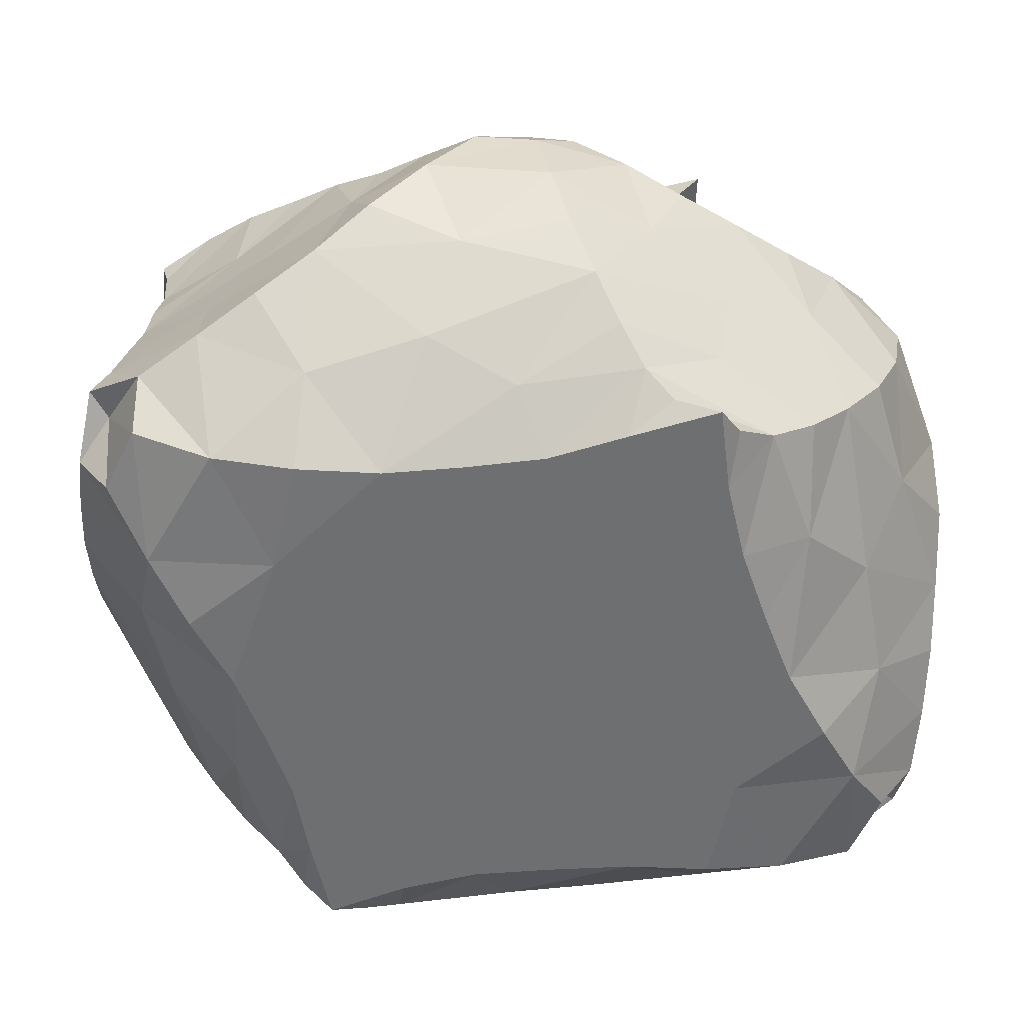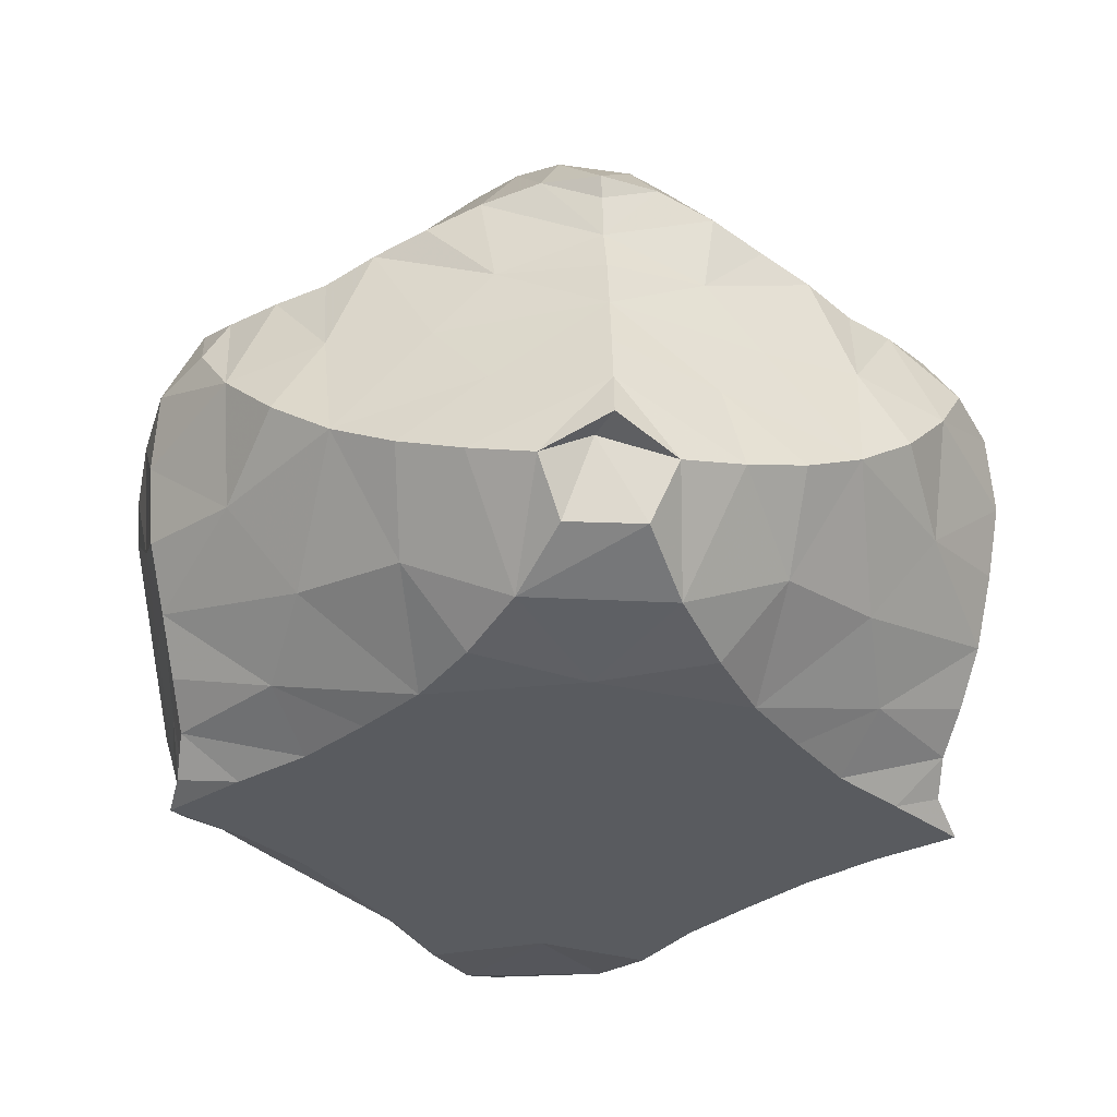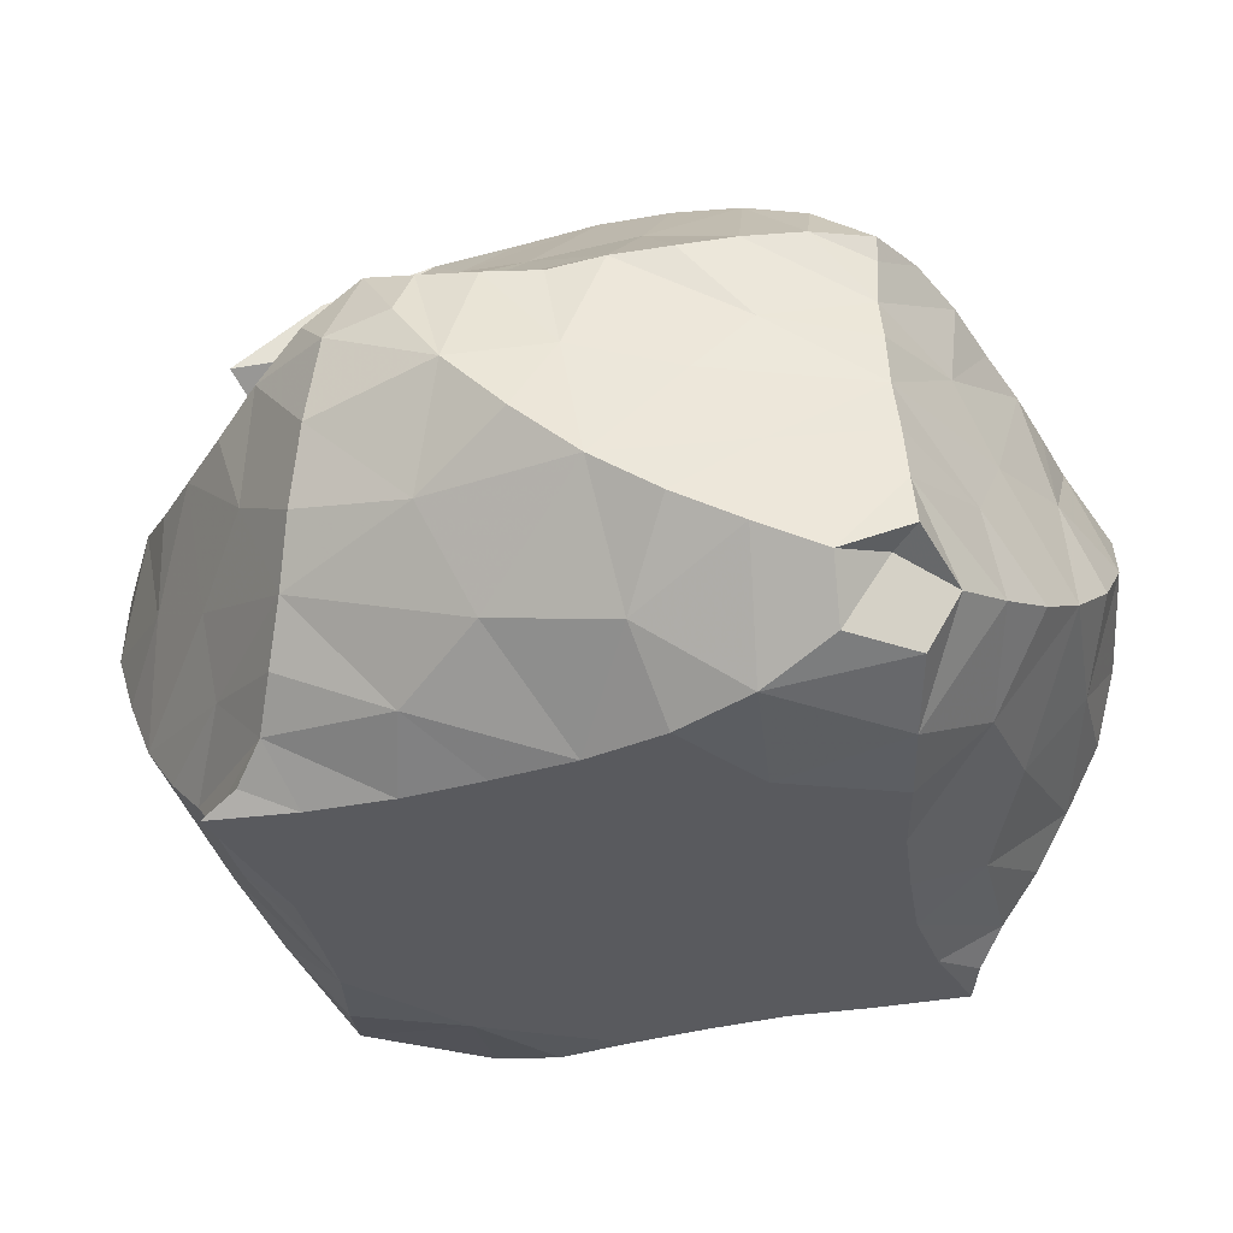
<metadata>
{"format":"obj","ext":"obj","renderer":"f3d","projection":"perspective","resolution":1024,"background":"white","views":[{"elev":-54.6,"azim":58.1,"up":"+Y"},{"elev":-32.4,"azim":-4.9,"up":"+Y"},{"elev":-31.3,"azim":151.9,"up":"+Y"}]}
</metadata>
<code>
v  -0.02024  0.2515  0.917
v  0.6949  0.7763  0.4077
v  0.7048  0.7859  -0.4432
v  -0.6846  0.775  -0.4222
v  -0.7001  0.7785  0.4213
v  -0.7726  0.9176  -0.02391
v  0.757  0.8833  0.01934
v  0.7448  0  0.02192
v  -0.7197  0  0.006923
v  0.00891  0.2167  -0.8907
v  0.002519  0.822  -0.8874
v  -0.001703  0.833  0.8816
v  0.6189  0.9112  -0.2421
v  0.8236  0.6076  -0.007195
v  0.6154  0.9016  0.2268
v  0.7541  0.2534  -0.2891
v  0.7511  0.2529  0.2926
v  -0.6245  0.8855  0.243
v  -0.8263  0.5824  -0.004119
v  -0.6347  0.8719  -0.2464
v  -0.7395  0.2367  -0.2881
v  -0.742  0.2445  0.299
v  -0.2855  1.094  0.3929
v  0.001143  1.177  -0.01147
v  0.2756  1.09  0.3809
v  0.2565  1.088  -0.4097
v  -0.318  1.062  -0.398
v  0.3907  0.7755  -0.6933
v  -0.001159  0.528  -0.8993
v  0.4564  0.3431  -0.7447
v  -0.4514  0.3362  -0.7425
v  -0.3955  0.7557  -0.698
v  -0.2867  0  -0.4524
v  0.02354  0  0.01275
v  0.303  0  -0.444
v  0.2999  0  0.4807
v  -0.2819  0  0.4788
v  0.4601  0.3532  0.7387
v  0.009742  0.5438  0.8944
v  0.3974  0.7724  0.6817
v  -0.3922  0.7778  0.6896
v  -0.4539  0.3529  0.7528
v  0.6036  0.9595  -0.1115
v  0.6605  0.8242  -0.3445
v  0.8041  0.6468  0.2416
v  0.6105  0.8964  0.07123
v  0.7086  0.08832  -0.1278
v  0.7802  0.485  0.4068
v  -0.658  0.8139  0.3358
v  -0.8087  0.6233  -0.2581
v  -0.6032  0.8776  -0.122
v  -0.7725  0.4721  -0.4124
v  -0.7015  0.08254  0.153
v  -0.5012  1.076  0.1572
v  0.3885  1.11  0.000551
v  0.1294  1.017  0.6397
v  0.4563  1.092  -0.1631
v  -0.1418  1.001  -0.6523
v  0.2013  0.8174  -0.7895
v  0.000406  0.3286  -0.938
v  0.6451  0.5355  -0.623
v  -0.228  0.2213  -0.8501
v  -0.566  0.7179  -0.5875
v  -0.4719  0  -0.1968
v  0.3732  0  0.01509
v  0.147  0.02508  -0.7173
v  0.4897  0  0.2384
v  -0.1361  0.04021  0.7463
v  0.2387  0.2461  0.8614
v  0.003453  0.7121  0.867
v  0.564  0.7466  0.568
v  -0.2073  0.8312  0.7861
v  -0.6428  0.5366  0.6154
v  0.5964  0.9467  -0.1762
v  0.6867  0.7894  -0.4012
v  0.7706  0.6977  0.3442
v  0.6567  0.8206  0.07472
v  0.7112  0.03572  -0.04491
v  0.7647  0.6256  0.4274
v  -0.6841  0.7764  0.3866
v  -0.7713  0.6864  -0.3585
v  -0.6822  0.875  -0.1008
v  -0.7598  0.6188  -0.4393
v  -0.7061  0.02383  0.08305
v  -0.6566  1.019  0.05804
v  0.5912  1.021  0.02367
v  0.06466  0.9433  0.7615
v  0.6265  1.009  -0.06823
v  -0.06993  0.9245  -0.7714
v  0.09958  0.8323  -0.836
v  0.002829  0.2343  -0.9583
v  0.6961  0.6578  -0.5486
v  -0.1108  0.1804  -0.8973
v  -0.6403  0.7341  -0.516
v  -0.5854  0  -0.08962
v  0.5479  0  0.02557
v  0.07938  0.08324  -0.847
v  0.6103  0  0.137
v  -0.07182  0.1066  0.8766
v  0.1205  0.2091  0.9204
v  0.001895  0.7923  0.8709
v  0.6412  0.7445  0.5003
v  -0.1039  0.8503  0.8315
v  -0.694  0.6501  0.5339
v  0.8092  0.6524  -0.2614
v  0.6622  0.8225  0.332
v  0.7844  0.4914  -0.4189
v  0.7017  0.096  0.1557
v  -0.6421  0.9287  0.116
v  -0.8053  0.6384  0.2466
v  -0.6701  0.8039  -0.3469
v  -0.6941  0.07281  -0.137
v  -0.7786  0.4842  0.4095
v  -0.1323  1.022  0.6466
v  -0.4095  1.124  -0.02411
v  0.4889  1.033  0.1656
v  0.1157  1.001  -0.6595
v  -0.5222  1.037  -0.2035
v  0.5652  0.7509  -0.5876
v  -0.001596  0.7004  -0.8745
v  0.2377  0.2243  -0.8569
v  -0.6417  0.5245  -0.618
v  -0.2098  0.8132  -0.7946
v  -0.128  0.01726  -0.7322
v  -0.3347  0  0.02235
v  0.4987  0  -0.1967
v  0.1391  0.03567  0.758
v  -0.4733  0  0.238
v  0.6432  0.5389  0.6056
v  0.009423  0.352  0.9437
v  0.2104  0.8268  0.7834
v  -0.5652  0.745  0.5778
v  -0.2305  0.244  0.8736
v  0.6514  0.9029  -0.04208
v  0.6296  0.8528  -0.2939
v  0.8181  0.6147  0.1203
v  0.5981  0.9231  0.1524
v  0.7331  0.1596  -0.211
v  0.7684  0.3702  0.3562
v  -0.631  0.8351  0.2861
v  -0.8229  0.5878  -0.1341
v  -0.6294  0.8964  -0.1785
v  -0.7646  0.342  -0.359
v  -0.7195  0.1524  0.2292
v  -0.377  1.101  0.2733
v  0.1921  1.164  -0.01098
v  0.1968  1.067  0.5071
v  0.3512  1.095  -0.2822
v  -0.2293  1.026  -0.5198
v  0.2975  0.7913  -0.7492
v  -0.00077  0.4275  -0.9212
v  0.5601  0.4298  -0.6908
v  -0.3424  0.2707  -0.8001
v  -0.4807  0.7338  -0.6449
v  -0.379  0  -0.3212
v  0.199  0  0.01191
v  0.2232  3e-05  -0.5856
v  0.3924  0  0.358
v  -0.2069  0.007519  0.6153
v  0.3524  0.2909  0.8027
v  0.007175  0.6326  0.8843
v  0.4798  0.7458  0.626
v  -0.3015  0.7996  0.746
v  -0.5584  0.4346  0.6925
v  0.3708  1.087  0.2629
v  0.6202  0.9359  0.1114
v  -0.1986  1.14  -0.01223
v  -0.2051  1.068  0.5168
v  -0.06469  0.9519  0.7665
v  -0.7689  0.3537  0.3632
v  -0.7216  0.1507  -0.213
v  -0.694  0.02123  -0.06064
v  -0.6459  0.8275  -0.2951
v  -0.6869  0.7668  -0.3963
v  -0.8209  0.5966  0.1247
v  -0.7721  0.6961  0.3495
v  -0.6154  0.9138  0.177
v  -0.69  0.9357  0.03985
v  0.7262  0.1634  0.2234
v  0.7009  0.04138  0.094
v  0.777  0.3625  -0.3621
v  0.6323  0.8534  0.2784
v  0.6865  0.7764  0.383
v  0.8209  0.6178  -0.1358
v  0.7766  0.7106  -0.3675
v  0.05656  0.9296  -0.7745
v  0.1797  1.055  -0.5345
v  -0.4073  1.064  -0.2876
v  0.4763  0.7501  -0.6414
v  0.000508  0.6212  -0.8915
v  0.1228  0.1815  -0.9059
v  0.3491  0.2755  -0.8027
v  -0.6955  0.6434  -0.5406
v  -0.5546  0.4186  -0.6889
v  -0.3037  0.784  -0.7438
v  -0.06139  0.07358  -0.8634
v  -0.206  0  -0.5965
v  -0.156  0  0.01651
v  0.6137  0  -0.08311
v  0.3995  0  -0.318
v  0.0708  0.09965  0.8921
v  0.2198  0.005328  0.6207
v  -0.3737  0  0.3577
v  0.6972  0.6501  0.5273
v  0.5615  0.4322  0.6804
v  0.009651  0.4466  0.92
v  0.1057  0.8488  0.8294
v  0.3057  0.8006  0.7293
v  -0.4766  0.7482  0.6366
v  -0.3437  0.2901  0.8161
v  0.7732  0.6349  -0.4541
v  -0.7691  0.6251  0.4363
v  -0.6091  1.04  -0.04362
v  -0.6413  0.9764  -0.1379
v  0.6504  0.7553  -0.5257
v  -0.00205  0.7786  -0.8801
v  -0.1062  0.8345  -0.8401
v  -0.5162  0  0.02559
v  -0.5929  0  0.1313
v  0.007217  0.262  0.9743
v  -0.6484  0.7438  0.5108
v  -0.1148  0.2064  0.9272
v  -0.2861  0.5487  0.7764
v  0.6813  0.7856  -0.008141
v  0.7767  0.3663  -0.002129
v  -0.6915  0.7583  -0.001925
v  -0.7695  0.3468  0.002737
v  -0.009408  1.138  0.2503
v  -0.02719  1.135  -0.2699
v  0.4105  0.9244  -0.4478
v  0.2893  0.5379  -0.7775
v  -0.2861  0.5305  -0.7776
v  -0.4245  0.8969  -0.4505
v  -0.4961  0.1581  -0.5022
v  0.01346  0  -0.282
v  0.1841  0.6547  -0.8059
v  0.51  0.1661  -0.5018
v  0.01346  0  0.3066
v  0.5057  0.1749  0.5113
v  0.2932  0.547  0.7687
v  0.4158  0.9224  0.4337
v  -0.02063  1.078  -0.4788
v  -0.4224  0.9149  0.4419
v  -0.4979  0.1687  0.517
v  0.2363  0  0.2035
v  -0.005962  1.092  0.4593
v  0.4594  0.9985  -0.281
v  -0.2917  0.9098  -0.5982
v  0.4758  0.5769  0.6793
v  0.3342  0.1417  0.6727
v  0.605  0.8663  -0.01553
v  -0.6245  0.321  -0.5197
v  -0.1958  0.3881  -0.8404
v  -0.211  0  -0.1732
v  -0.7895  0.4316  -0.1908
v  0.2067  1.135  -0.1722
v  -0.5377  0.08148  0.3438
v  -0.7289  0.1949  0.006827
v  -0.719  0.7222  0.1635
v  0.00847  0  0.5462
v  -0.2334  1.143  0.1487
v  -0.6306  0.8354  0.007811
v  0.009282  0  -0.5191
v  -0.4871  0.9469  -0.2824
v  0.5482  0.09029  0.339
v  0.2042  0.4079  0.8386
v  0.4678  0.9852  0.2628
v  0.7166  0.7417  -0.1723
v  -0.7274  0.7139  -0.1715
v  -0.7914  0.4402  0.191
v  0.2162  1.135  0.1518
v  -0.4789  0.9875  0.2748
v  -0.2561  1.13  -0.173
v  0.5164  0.8297  -0.4621
v  0.2744  0.9228  -0.6011
v  0.6353  0.3329  -0.5223
v  0.4717  0.577  -0.691
v  0.1981  0.393  -0.8425
v  -0.4684  0.565  -0.6888
v  -0.1854  0.6546  -0.8045
v  -0.5267  0.8132  -0.4615
v  -0.3238  0.126  -0.6604
v  -0.5378  0.07291  -0.3201
v  0.2394  0  -0.1792
v  0.5571  0.08182  -0.3193
v  0.3369  0.131  -0.6571
v  -0.2097  0  0.2073
v  0.6322  0.3387  0.5163
v  0.1897  0.6707  0.793
v  0.2847  0.9339  0.583
v  0.5187  0.8286  0.4481
v  -0.5183  0.8188  0.4562
v  -0.2878  0.9301  0.592
v  -0.6292  0.3323  0.5271
v  -0.3257  0.1402  0.6758
v  0.7387  0.2095  0.003977
v  0.7919  0.4558  0.1845
v  0.7965  0.4568  -0.1942
v  0.7177  0.7405  0.1578
v  -0.1915  0.41  0.8478
v  -0.4705  0.5804  0.6882
v  -0.1807  0.6636  0.8022
v  0.005916  0.2493  -0.5911
v  0.4148  0.5224  -0.03759
v  0.1964  0.3972  0.3885
v  -0.368  0.1453  0.01113
v  -0.1399  0.7907  0.1899
v  0.3826  0.1511  0.009466
v  -0.3795  0.5027  0.04235
v  0.1697  0.8535  0.1988
v  -0.5116  0.5475  0.3367
v  -0.00163  0.7896  0.5414
v  0.000267  0.6059  -0.3117
v  0.2497  0.6623  0.4092
v  0.2198  0.1409  0.2719
v  -0.002266  0.7723  -0.5588
v  0.3489  0.9199  0.02548
v  -0.3377  0.9093  -0.007314
v  0.000784  0.2588  0.6097
v  0.5117  0.5532  0.3314
v  0.08878  0.5728  0.09602
v  0.3168  0.4246  -0.425
v  -0.2692  0.3851  -0.3285
v  -0.4025  0.7291  0.1366
v  -0.03028  0.5588  -0.6226
v  -0.1649  0.8635  -0.3545
v  -0.4729  0.2523  -0.1905
v  -0.2039  0.1382  0.2751
v  -0.02693  0.5713  0.6164
v  -0.2562  0.4145  0.4826
v  0.1647  0.884  -0.2195
v  0.4645  0.317  -0.1752
v  -0.0831  0.9811  -0.03439
v  -0.3007  0.6145  -0.4435
v  0.5101  0.3489  0.2626
v  -0.06631  0.1112  0.0181
v  -0.4318  0.3076  0.2134
v  -0.4327  0.7568  -0.1261
v  -0.2067  0.1344  -0.2548
v  -0.2203  0.6931  0.5126
v  0.2744  0.158  -0.2762
v  0.4273  0.776  0.1164
v  -0.5424  0.5515  -0.3573
v  0.5445  0.5643  -0.3614
v  0.2158  0.6728  -0.5328
v  -0.1861  0.6593  -0.08003
v  -0.1596  0.5493  0.2438
v  0.09405  0.3124  -0.004851
v  0.3822  0.7245  -0.2232
v  0.1757  0.4718  -0.1728
f 241 15 291
f 200 126 285
f 228 25 246
f 164 73 301
f 147 25 290
f 48 139 288
f 25 147 246
f 74 43 247
f 7 88 134
f 149 27 248
f 219 53 128
f 15 224 299
f 227 22 258
f 19 175 270
f 76 2 183
f 125 95 218
f 103 72 114
f 228 24 271
f 195 123 248
f 20 173 281
f 35 200 285
f 59 120 236
f 31 153 253
f 241 25 267
f 33 234 283
f 189 119 274
f 230 13 247
f 229 27 242
f 31 194 252
f 16 225 298
f 52 143 252
f 110 80 176
f 40 208 290
f 211 61 107
f 235 35 263
f 206 39 266
f 32 232 280
f 75 119 215
f 10 97 191
f 226 18 259
f 37 203 257
f 113 170 270
f 43 77 134
f 20 142 262
f 13 74 247
f 22 170 294
f 5 80 221
f 225 16 296
f 95 64 112
f 23 168 293
f 233 27 264
f 222 68 133
f 40 241 291
f 28 189 274
f 150 28 275
f 34 156 284
f 30 231 278
f 149 58 242
f 213 6 214
f 29 190 280
f 130 100 220
f 240 40 249
f 218 9 219
f 21 171 283
f 27 188 264
f 120 190 236
f 226 19 269
f 28 231 277
f 228 23 261
f 2 102 183
f 16 237 285
f 224 15 251
f 36 202 250
f 203 37 287
f 168 23 246
f 15 182 291
f 223 41 302
f 134 57 43
f 117 187 242
f 27 229 273
f 159 37 295
f 105 75 185
f 65 156 245
f 177 18 262
f 107 181 298
f 210 42 300
f 98 67 108
f 238 36 245
f 35 157 263
f 2 76 79
f 3 75 215
f 81 4 174
f 14 225 297
f 23 228 246
f 148 57 256
f 185 3 211
f 153 31 282
f 4 81 83
f 67 65 245
f 178 51 82
f 18 177 272
f 148 26 247
f 7 77 166
f 119 61 215
f 203 128 257
f 14 184 298
f 42 244 294
f 7 86 88
f 27 233 248
f 21 143 255
f 232 32 279
f 16 181 276
f 83 122 193
f 216 11 217
f 155 64 254
f 74 13 251
f 123 195 280
f 10 91 93
f 198 34 254
f 172 53 84
f 234 33 282
f 38 240 249
f 99 1 201
f 129 71 204
f 147 56 246
f 38 239 250
f 8 78 199
f 8 96 98
f 34 238 245
f 139 17 288
f 39 161 289
f 13 224 251
f 163 72 302
f 80 132 221
f 217 58 123
f 12 87 207
f 12 101 103
f 209 41 301
f 184 14 268
f 39 206 300
f 21 234 252
f 23 243 272
f 162 71 249
f 29 151 278
f 225 14 298
f 192 121 286
f 176 5 212
f 186 58 89
f 182 15 299
f 43 46 77
f 25 165 267
f 36 158 245
f 42 210 295
f 76 45 79
f 45 48 79
f 77 7 134
f 151 29 253
f 4 94 174
f 231 28 236
f 34 235 254
f 124 66 196
f 81 50 83
f 50 52 83
f 225 17 297
f 90 59 117
f 51 142 264
f 154 63 279
f 37 244 295
f 220 1 222
f 88 57 134
f 86 55 88
f 55 57 88
f 4 83 193
f 122 63 193
f 118 188 273
f 40 162 249
f 232 31 253
f 177 109 272
f 178 85 54
f 100 127 201
f 91 60 93
f 60 62 93
f 141 19 255
f 100 69 127
f 158 67 245
f 208 131 290
f 35 237 286
f 69 160 250
f 194 31 279
f 189 28 277
f 96 65 98
f 65 67 98
f 30 192 286
f 132 73 221
f 232 29 280
f 58 117 242
f 162 40 291
f 187 26 242
f 43 74 251
f 215 61 92
f 101 70 103
f 70 72 103
f 234 31 252
f 38 205 288
f 133 210 300
f 44 75 105
f 183 102 71
f 75 3 185
f 135 44 268
f 143 21 252
f 211 92 61
f 82 6 178
f 108 47 180
f 79 129 204
f 109 51 178
f 49 80 110
f 174 94 63
f 80 5 176
f 67 158 265
f 146 24 256
f 112 53 172
f 86 7 166
f 212 104 73
f 234 21 283
f 114 56 169
f 54 85 115
f 238 37 260
f 77 46 116
f 71 162 291
f 144 22 257
f 117 58 186
f 24 229 256
f 82 51 118
f 27 149 242
f 75 44 119
f 59 90 120
f 191 97 66
f 193 63 94
f 192 30 278
f 152 61 277
f 83 52 122
f 34 198 287
f 217 89 58
f 126 200 284
f 93 62 124
f 64 95 125
f 181 16 298
f 199 78 47
f 128 203 287
f 29 231 236
f 127 68 201
f 244 42 295
f 219 84 53
f 165 25 271
f 79 48 129
f 69 100 130
f 22 244 257
f 207 87 56
f 209 132 292
f 224 13 268
f 80 49 132
f 239 36 250
f 222 99 68
f 30 237 276
f 223 42 301
f 121 60 191
f 28 230 275
f 21 227 258
f 19 226 259
f 77 116 166
f 201 68 99
f 183 71 106
f 36 238 260
f 131 70 207
f 131 208 289
f 3 92 211
f 41 243 293
f 226 20 262
f 144 53 258
f 197 33 263
f 78 8 180
f 196 66 97
f 153 62 253
f 175 19 259
f 174 63 111
f 22 144 258
f 87 12 169
f 13 230 274
f 181 107 276
f 26 230 247
f 84 9 172
f 230 26 275
f 93 124 196
f 229 24 273
f 231 29 278
f 91 10 191
f 191 66 121
f 17 179 265
f 62 153 282
f 24 228 261
f 18 243 292
f 126 65 199
f 64 155 283
f 195 32 280
f 154 32 281
f 199 47 126
f 23 145 261
f 240 38 266
f 138 47 296
f 142 20 264
f 28 150 236
f 180 47 78
f 160 69 266
f 167 24 261
f 204 71 102
f 207 56 131
f 26 229 242
f 210 133 295
f 39 223 302
f 160 38 250
f 243 41 292
f 169 56 87
f 170 113 294
f 156 34 245
f 200 35 284
f 244 37 257
f 116 55 166
f 55 86 166
f 142 51 262
f 121 192 278
f 63 154 281
f 103 114 169
f 12 103 169
f 18 226 262
f 188 27 273
f 82 118 214
f 140 49 259
f 95 112 172
f 9 95 172
f 170 22 270
f 229 26 256
f 26 148 256
f 111 50 174
f 50 81 174
f 116 165 271
f 202 36 260
f 159 68 260
f 18 140 259
f 157 66 263
f 178 54 109
f 6 85 178
f 37 159 260
f 139 48 297
f 98 108 180
f 8 98 180
f 33 235 263
f 89 11 186
f 115 85 213
f 14 136 299
f 224 14 299
f 106 45 183
f 45 76 183
f 106 182 299
f 173 20 269
f 111 173 269
f 90 117 186
f 11 90 186
f 26 187 275
f 24 167 273
f 158 36 265
f 233 32 248
f 32 195 248
f 59 150 275
f 30 152 277
f 231 30 277
f 10 93 196
f 96 8 199
f 60 91 191
f 235 33 254
f 33 155 254
f 94 4 193
f 20 233 264
f 29 232 253
f 205 38 249
f 36 239 265
f 239 17 265
f 97 10 196
f 227 21 255
f 155 33 283
f 19 227 255
f 143 52 255
f 2 79 204
f 101 12 207
f 65 96 199
f 190 29 236
f 150 59 236
f 1 100 201
f 15 137 251
f 145 54 261
f 171 21 258
f 39 240 266
f 38 160 266
f 102 2 204
f 15 241 267
f 208 40 289
f 137 15 267
f 46 137 267
f 212 73 113
f 5 104 212
f 70 101 207
f 14 224 268
f 13 135 268
f 72 163 293
f 179 17 296
f 20 226 269
f 19 141 269
f 107 105 211
f 105 185 211
f 113 110 212
f 110 176 212
f 85 6 213
f 6 82 214
f 118 115 214
f 115 213 214
f 92 3 215
f 120 90 216
f 90 11 216
f 11 89 217
f 123 120 217
f 120 216 217
f 95 9 218
f 9 84 219
f 128 125 219
f 125 218 219
f 100 1 220
f 221 73 104
f 104 5 221
f 1 99 222
f 133 130 222
f 130 220 222
f 41 163 302
f 161 39 302
f 42 164 301
f 41 223 301
f 223 39 300
f 42 223 300
f 17 139 297
f 136 14 297
f 227 19 270
f 22 227 270
f 24 146 271
f 25 228 271
f 243 18 272
f 145 23 272
f 230 28 274
f 135 13 274
f 237 16 276
f 152 30 276
f 32 154 279
f 31 232 279
f 233 20 281
f 32 233 281
f 31 234 282
f 33 197 282
f 35 235 284
f 235 34 284
f 237 35 285
f 138 16 285
f 237 30 286
f 157 35 286
f 238 34 287
f 37 238 287
f 239 38 288
f 17 239 288
f 40 240 289
f 240 39 289
f 241 40 290
f 25 241 290
f 140 18 292
f 41 209 292
f 243 23 293
f 163 41 293
f 244 22 294
f 164 42 294
f 16 138 296
f 17 225 296
f 56 114 246
f 114 168 246
f 43 57 247
f 57 148 247
f 123 58 248
f 58 149 248
f 71 129 249
f 129 205 249
f 127 69 250
f 202 127 250
f 137 46 251
f 46 43 251
f 122 52 252
f 194 122 252
f 62 60 253
f 60 151 253
f 64 125 254
f 125 198 254
f 52 50 255
f 50 141 255
f 57 55 256
f 55 146 256
f 128 53 257
f 53 144 257
f 53 112 258
f 112 171 258
f 49 110 259
f 110 175 259
f 68 127 260
f 127 202 260
f 54 115 261
f 115 167 261
f 51 109 262
f 109 177 262
f 66 124 263
f 124 197 263
f 188 118 264
f 118 51 264
f 108 67 265
f 179 108 265
f 69 130 266
f 130 206 266
f 165 116 267
f 116 46 267
f 44 105 268
f 105 184 268
f 141 50 269
f 50 111 269
f 175 110 270
f 110 113 270
f 146 55 271
f 55 116 271
f 54 145 272
f 109 54 272
f 167 115 273
f 115 118 273
f 119 44 274
f 44 135 274
f 117 59 275
f 187 117 275
f 107 61 276
f 61 152 276
f 61 119 277
f 119 189 277
f 151 60 278
f 60 121 278
f 63 122 279
f 122 194 279
f 190 120 280
f 120 123 280
f 173 111 281
f 111 63 281
f 124 62 282
f 197 124 282
f 112 64 283
f 171 112 283
f 156 65 284
f 65 126 284
f 126 47 285
f 47 138 285
f 121 66 286
f 66 157 286
f 198 125 287
f 125 128 287
f 129 48 288
f 205 129 288
f 161 70 289
f 70 131 289
f 131 56 290
f 56 147 290
f 182 106 291
f 106 71 291
f 132 49 292
f 49 140 292
f 114 72 293
f 168 114 293
f 113 73 294
f 73 164 294
f 133 68 295
f 68 159 295
f 47 108 296
f 108 179 296
f 48 45 297
f 45 136 297
f 184 105 298
f 105 107 298
f 136 45 299
f 45 106 299
f 206 130 300
f 130 133 300
f 73 132 301
f 132 209 301
f 72 70 302
f 70 161 302

</code>
